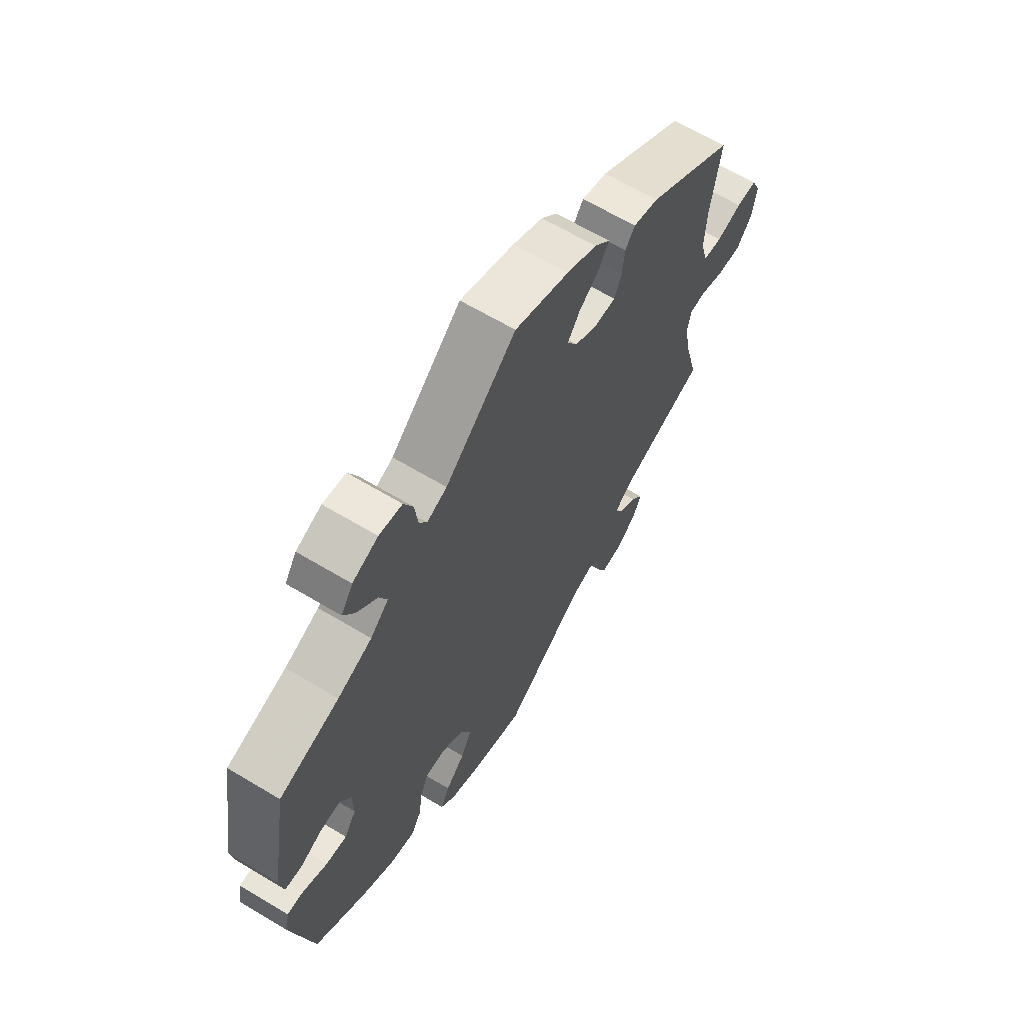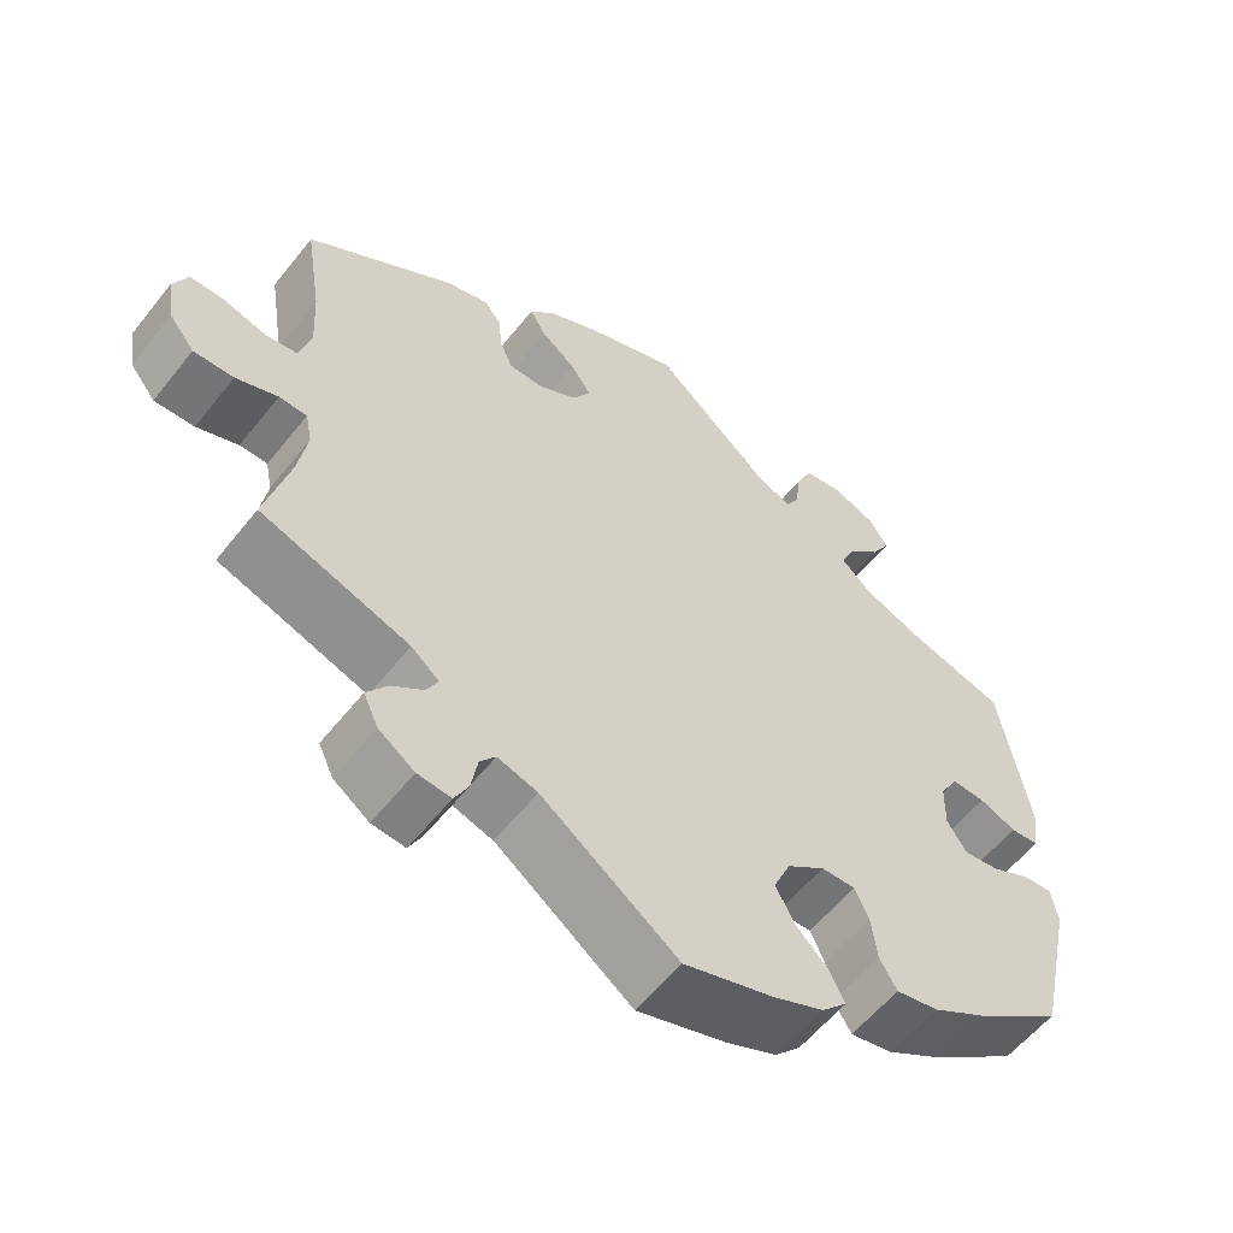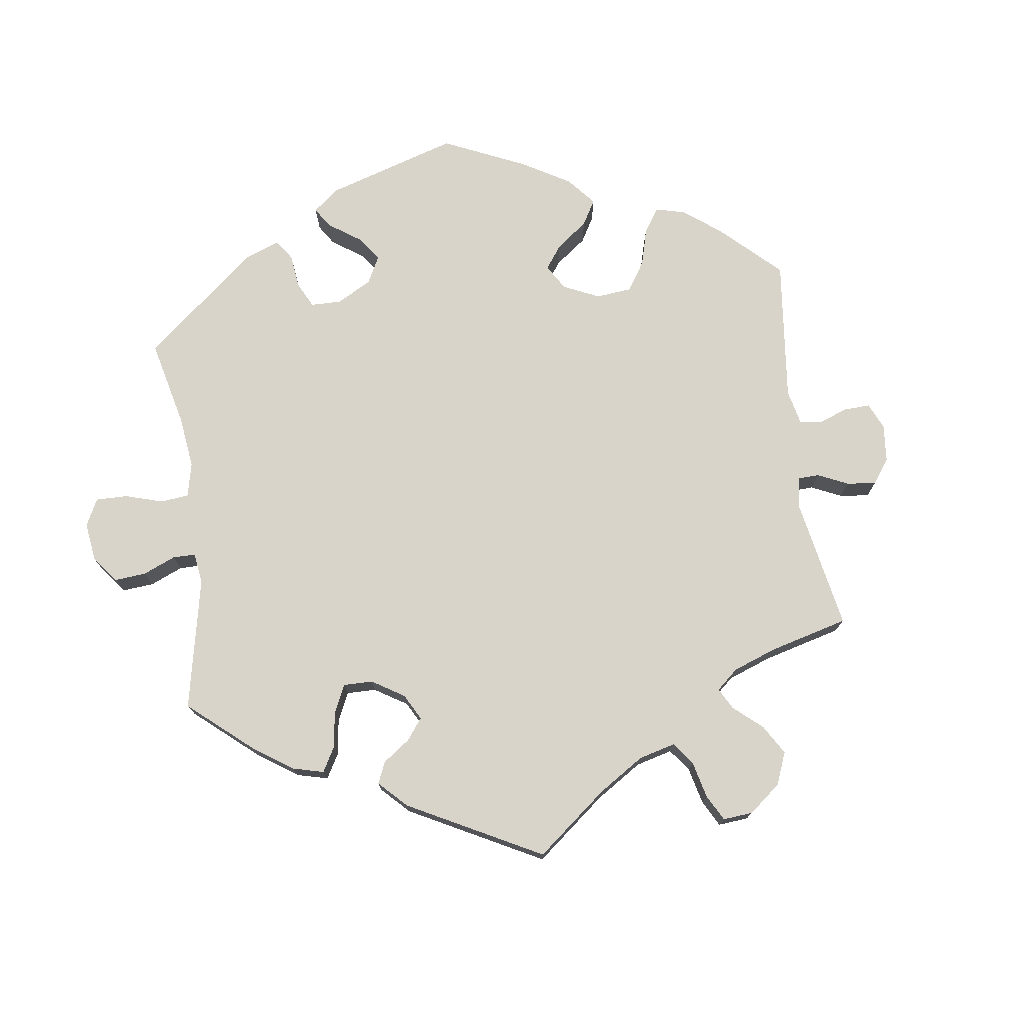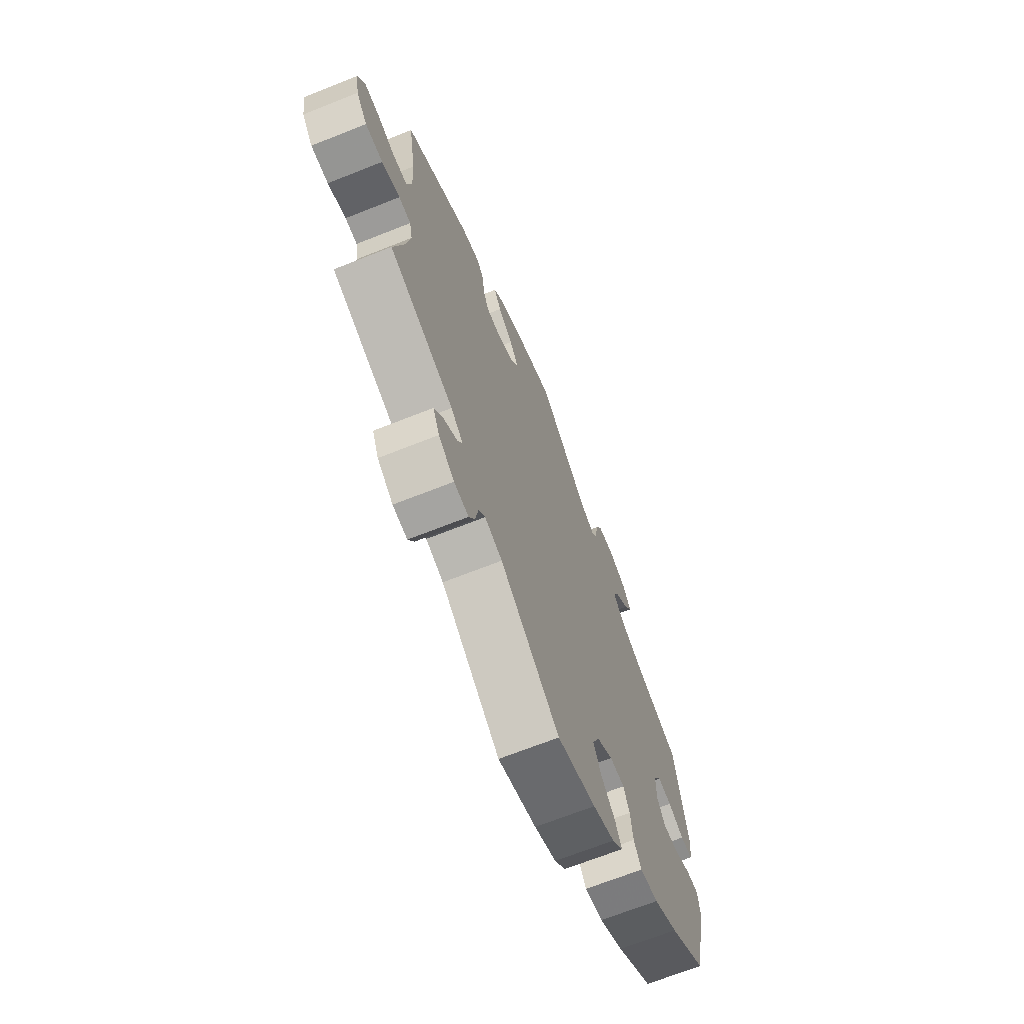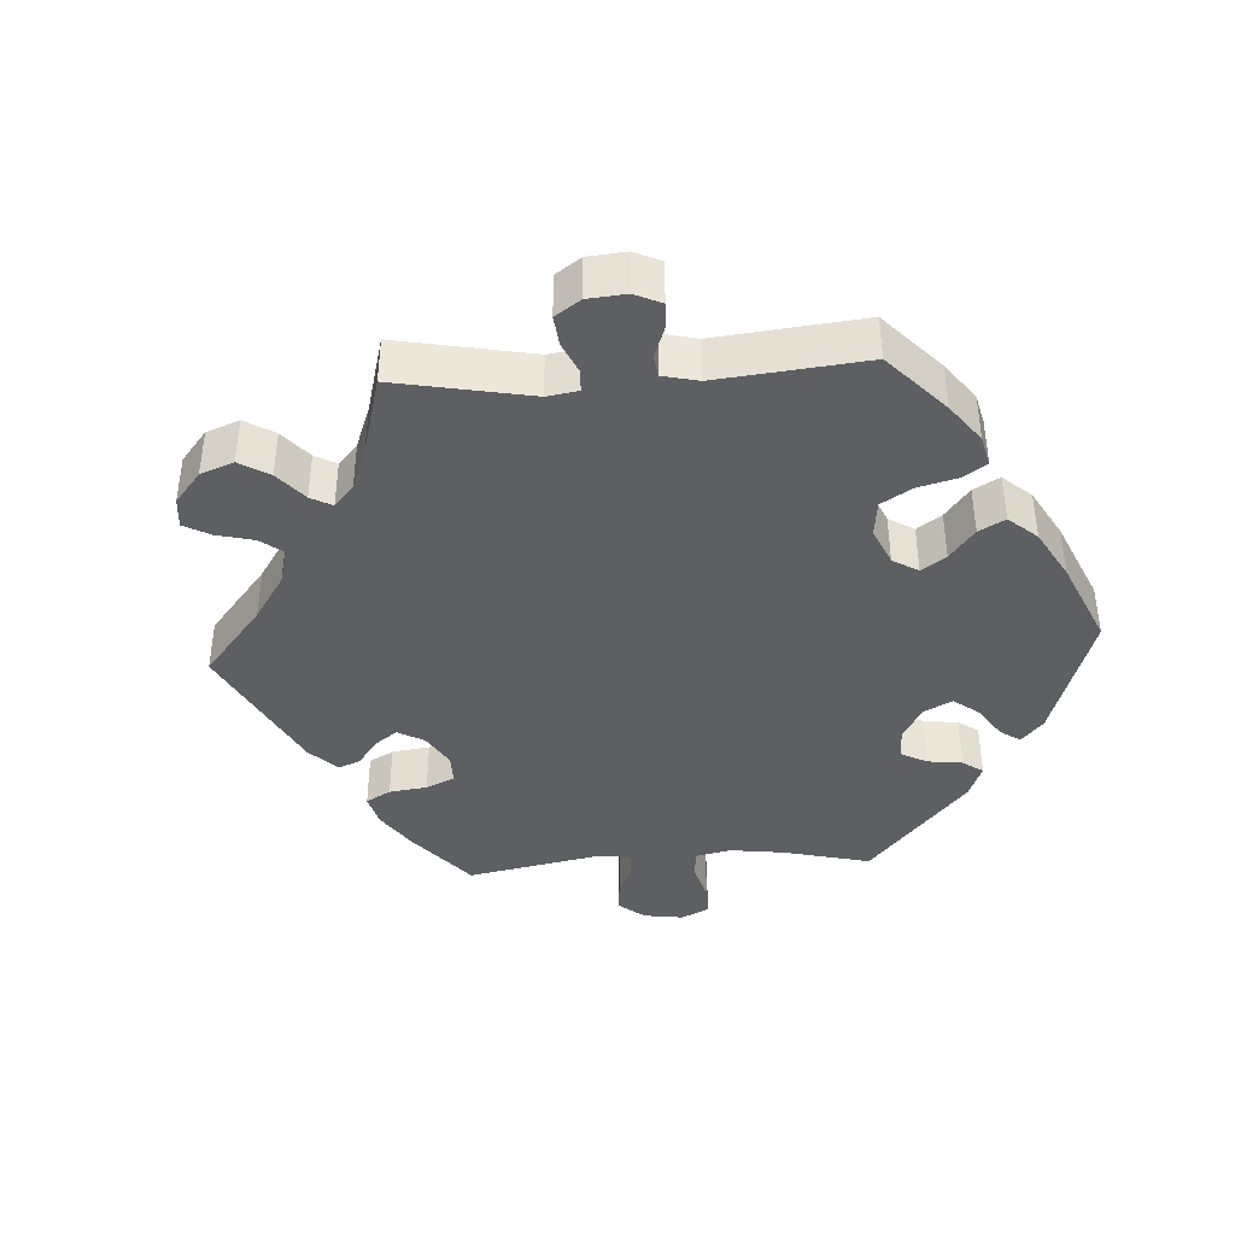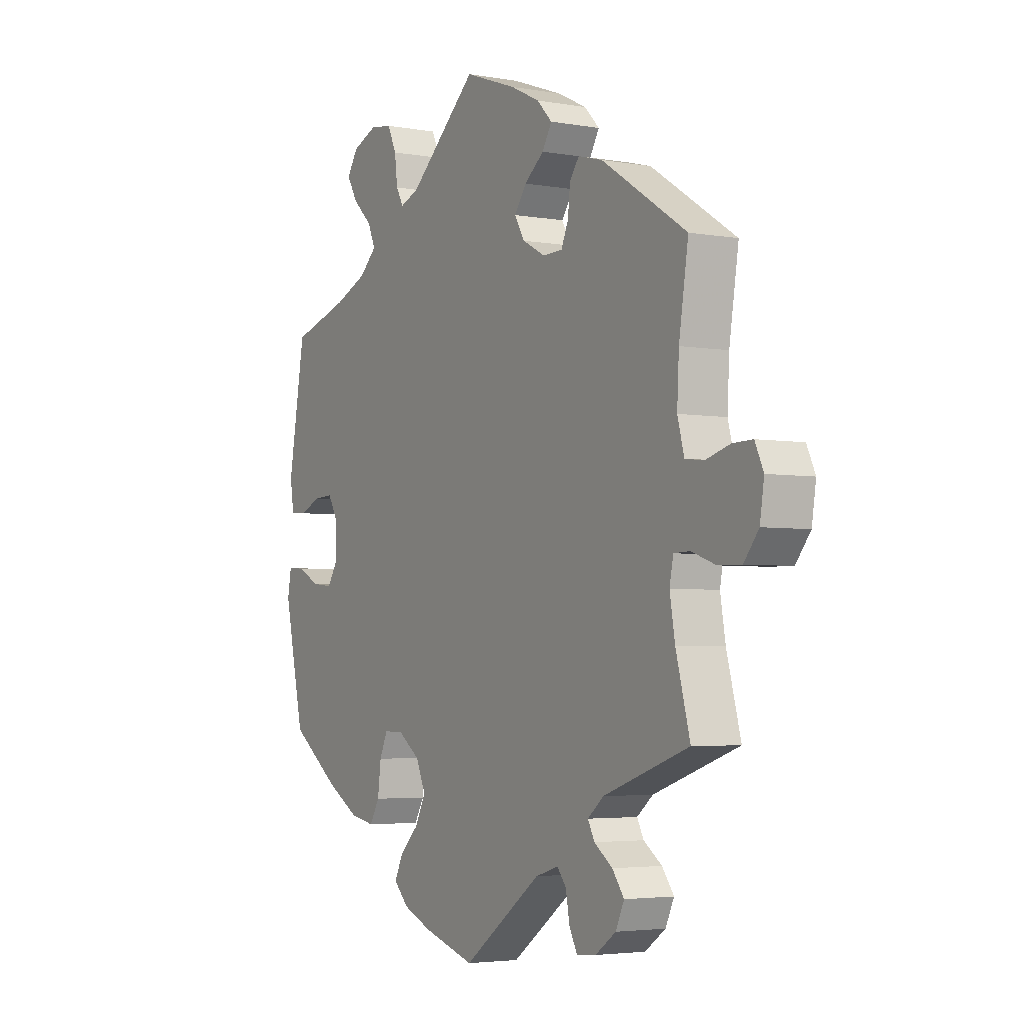
<metadata>
{"format":"obj","ext":"obj","renderer":"f3d","projection":"perspective","resolution":1024,"background":"white","views":[{"elev":64.4,"azim":-58.8,"up":"+Z"},{"elev":-57.2,"azim":142.1,"up":"+Z"},{"elev":74.8,"azim":52.4,"up":"+Y"},{"elev":-68.4,"azim":111.7,"up":"+Z"},{"elev":-40.2,"azim":153.5,"up":"+Y"},{"elev":-3.8,"azim":59.4,"up":"+Z"}]}
</metadata>
<code>
v -0.108 0.07 -0.545
v -0.17 0.07 -0.519
v -0.201 0.07 -0.487
v -0.183 0.07 -0.451
v -0.143 0.07 -0.411
v -0.12 0.07 -0.367
v -0.141 0.07 -0.32
v -0.187 0.07 -0.287
v -0.229 0.07 -0.286
v -0.246 0.07 -0.324
v -0.253 0.07 -0.379
v -0.274 0.07 -0.415
v -0.326 0.07 -0.405
v -0.395 0.07 -0.365
v -0.5 0.07 -0.289
v -0.543 0.07 -0.096
v -0.535 0.07 -0.051
v -0.501 0.07 -0.053
v -0.451 0.07 -0.077
v -0.408 0.07 -0.082
v -0.384 0.07 -0.045
v -0.385 0.07 0.011
v -0.407 0.07 0.049
v -0.448 0.07 0.047
v -0.493 0.07 0.028
v -0.528 0.07 0.031
v -0.536 0.07 0.082
v -0.5 0.07 0.289
v -0.378 0.07 0.325
v -0.308 0.07 0.354
v -0.271 0.07 0.388
v -0.287 0.07 0.425
v -0.328 0.07 0.464
v -0.351 0.07 0.503
v -0.327 0.07 0.539
v -0.275 0.07 0.56
v -0.228 0.07 0.553
v -0.209 0.07 0.512
v -0.203 0.07 0.462
v -0.187 0.07 0.434
v -0.146 0.07 0.45
v -0.001 0.07 0.578
v 0.11 0.07 0.538
v 0.172 0.07 0.508
v 0.204 0.07 0.475
v 0.184 0.07 0.441
v 0.142 0.07 0.408
v 0.117 0.07 0.372
v 0.138 0.07 0.336
v 0.186 0.07 0.31
v 0.228 0.07 0.311
v 0.243 0.07 0.346
v 0.248 0.07 0.393
v 0.268 0.07 0.42
v 0.32 0.07 0.406
v 0.501 0.07 0.29
v 0.481 0.07 0.163
v 0.477 0.07 0.086
v 0.491 0.07 0.034
v 0.53 0.07 0.029
v 0.582 0.07 0.044
v 0.624 0.07 0.045
v 0.642 0.07 0.006
v 0.633 0.07 -0.051
v 0.602 0.07 -0.09
v 0.553 0.07 -0.089
v 0.502 0.07 -0.071
v 0.468 0.07 -0.072
v 0.46 0.07 -0.112
v 0.471 0.07 -0.177
v 0.501 0.07 -0.289
v 0.32 0.07 -0.352
v 0.286 0.07 -0.38
v 0.3 0.07 -0.407
v 0.339 0.07 -0.435
v 0.364 0.07 -0.469
v 0.346 0.07 -0.508
v 0.302 0.07 -0.539
v 0.261 0.07 -0.543
v 0.244 0.07 -0.51
v 0.236 0.07 -0.465
v 0.217 0.07 -0.441
v 0.168 0.07 -0.456
v 0.001 0.07 -0.578
v -0.108 0 -0.545
v -0.17 0 -0.519
v -0.201 0 -0.487
v -0.183 0 -0.451
v -0.143 0 -0.411
v -0.12 0 -0.367
v -0.141 0 -0.32
v -0.187 0 -0.287
v -0.229 0 -0.286
v -0.246 0 -0.324
v -0.253 0 -0.379
v -0.274 0 -0.415
v -0.326 0 -0.405
v -0.395 0 -0.365
v -0.5 0 -0.289
v -0.543 0 -0.096
v -0.535 0 -0.051
v -0.501 0 -0.053
v -0.451 0 -0.077
v -0.408 0 -0.082
v -0.384 0 -0.045
v -0.385 0 0.011
v -0.407 0 0.049
v -0.448 0 0.047
v -0.493 0 0.028
v -0.528 0 0.031
v -0.536 0 0.082
v -0.5 0 0.289
v -0.378 0 0.325
v -0.308 0 0.354
v -0.271 0 0.388
v -0.287 0 0.425
v -0.328 0 0.464
v -0.351 0 0.503
v -0.327 0 0.539
v -0.275 0 0.56
v -0.228 0 0.553
v -0.209 0 0.512
v -0.203 0 0.462
v -0.187 0 0.434
v -0.146 0 0.45
v -0.001 0 0.578
v 0.11 0 0.538
v 0.172 0 0.508
v 0.204 0 0.475
v 0.184 0 0.441
v 0.142 0 0.408
v 0.117 0 0.372
v 0.138 0 0.336
v 0.186 0 0.31
v 0.228 0 0.311
v 0.243 0 0.346
v 0.248 0 0.393
v 0.268 0 0.42
v 0.32 0 0.406
v 0.501 0 0.29
v 0.481 0 0.163
v 0.477 0 0.086
v 0.491 0 0.034
v 0.53 0 0.029
v 0.582 0 0.044
v 0.624 0 0.045
v 0.642 0 0.006
v 0.633 0 -0.051
v 0.602 0 -0.09
v 0.553 0 -0.089
v 0.502 0 -0.071
v 0.468 0 -0.072
v 0.46 0 -0.112
v 0.471 0 -0.177
v 0.501 0 -0.289
v 0.32 0 -0.352
v 0.286 0 -0.38
v 0.3 0 -0.407
v 0.339 0 -0.435
v 0.364 0 -0.469
v 0.346 0 -0.508
v 0.302 0 -0.539
v 0.261 0 -0.543
v 0.244 0 -0.51
v 0.236 0 -0.465
v 0.217 0 -0.441
v 0.168 0 -0.456
v 0.001 0 -0.578
f 83 84 1 2
f 82 83 2 3
f 78 79 80 81
f 78 81 82
f 77 78 82
f 74 75 76 77
f 73 74 77 82
f 70 71 72
f 69 70 72 73
f 68 69 73 82
f 64 65 66 67
f 64 67 68
f 63 64 68
f 60 61 62 63
f 59 60 63 68
f 58 59 68 82
f 54 55 56 57
f 52 53 54 57
f 51 52 57 58
f 50 51 58 82
f 44 45 46 47
f 44 47 48
f 41 42 43 44
f 40 41 44 48
f 36 37 38 39
f 36 39 40
f 35 36 40
f 32 33 34 35
f 31 32 35 40
f 30 31 40 48
f 26 27 28 29
f 24 25 26 29
f 23 24 29 30
f 22 23 30 48
f 16 17 18 19
f 16 19 20
f 15 16 20
f 14 15 20 21
f 10 11 12 13
f 9 10 13 14
f 82 3 4 5
f 82 5 6
f 49 50 82 6
f 21 22 48 49
f 9 14 21 49
f 8 9 49
f 7 8 49
f 6 7 49
f 86 85 168 167
f 87 86 167 166
f 165 164 163 162
f 166 165 162
f 166 162 161
f 161 160 159 158
f 166 161 158 157
f 156 155 154
f 157 156 154 153
f 166 157 153 152
f 151 150 149 148
f 152 151 148
f 152 148 147
f 147 146 145 144
f 152 147 144 143
f 166 152 143 142
f 141 140 139 138
f 141 138 137 136
f 142 141 136 135
f 166 142 135 134
f 131 130 129 128
f 132 131 128
f 128 127 126 125
f 132 128 125 124
f 123 122 121 120
f 124 123 120
f 124 120 119
f 119 118 117 116
f 124 119 116 115
f 132 124 115 114
f 113 112 111 110
f 113 110 109 108
f 114 113 108 107
f 132 114 107 106
f 103 102 101 100
f 104 103 100
f 104 100 99
f 105 104 99 98
f 97 96 95 94
f 98 97 94 93
f 89 88 87 166
f 90 89 166
f 90 166 134 133
f 133 132 106 105
f 133 105 98 93
f 133 93 92
f 133 92 91
f 133 91 90
f 1 85 86 2
f 2 86 87 3
f 3 87 88 4
f 4 88 89 5
f 5 89 90 6
f 6 90 91 7
f 7 91 92 8
f 8 92 93 9
f 9 93 94 10
f 10 94 95 11
f 11 95 96 12
f 12 96 97 13
f 13 97 98 14
f 14 98 99 15
f 15 99 100 16
f 16 100 101 17
f 17 101 102 18
f 18 102 103 19
f 19 103 104 20
f 20 104 105 21
f 21 105 106 22
f 22 106 107 23
f 23 107 108 24
f 24 108 109 25
f 25 109 110 26
f 26 110 111 27
f 27 111 112 28
f 28 112 113 29
f 29 113 114 30
f 30 114 115 31
f 31 115 116 32
f 32 116 117 33
f 33 117 118 34
f 34 118 119 35
f 35 119 120 36
f 36 120 121 37
f 37 121 122 38
f 38 122 123 39
f 39 123 124 40
f 40 124 125 41
f 41 125 126 42
f 42 126 127 43
f 43 127 128 44
f 44 128 129 45
f 45 129 130 46
f 46 130 131 47
f 47 131 132 48
f 48 132 133 49
f 49 133 134 50
f 50 134 135 51
f 51 135 136 52
f 52 136 137 53
f 53 137 138 54
f 54 138 139 55
f 55 139 140 56
f 56 140 141 57
f 57 141 142 58
f 58 142 143 59
f 59 143 144 60
f 60 144 145 61
f 61 145 146 62
f 62 146 147 63
f 63 147 148 64
f 64 148 149 65
f 65 149 150 66
f 66 150 151 67
f 67 151 152 68
f 68 152 153 69
f 69 153 154 70
f 70 154 155 71
f 71 155 156 72
f 72 156 157 73
f 73 157 158 74
f 74 158 159 75
f 75 159 160 76
f 76 160 161 77
f 77 161 162 78
f 78 162 163 79
f 79 163 164 80
f 80 164 165 81
f 81 165 166 82
f 82 166 167 83
f 83 167 168 84
f 84 168 85 1

</code>
